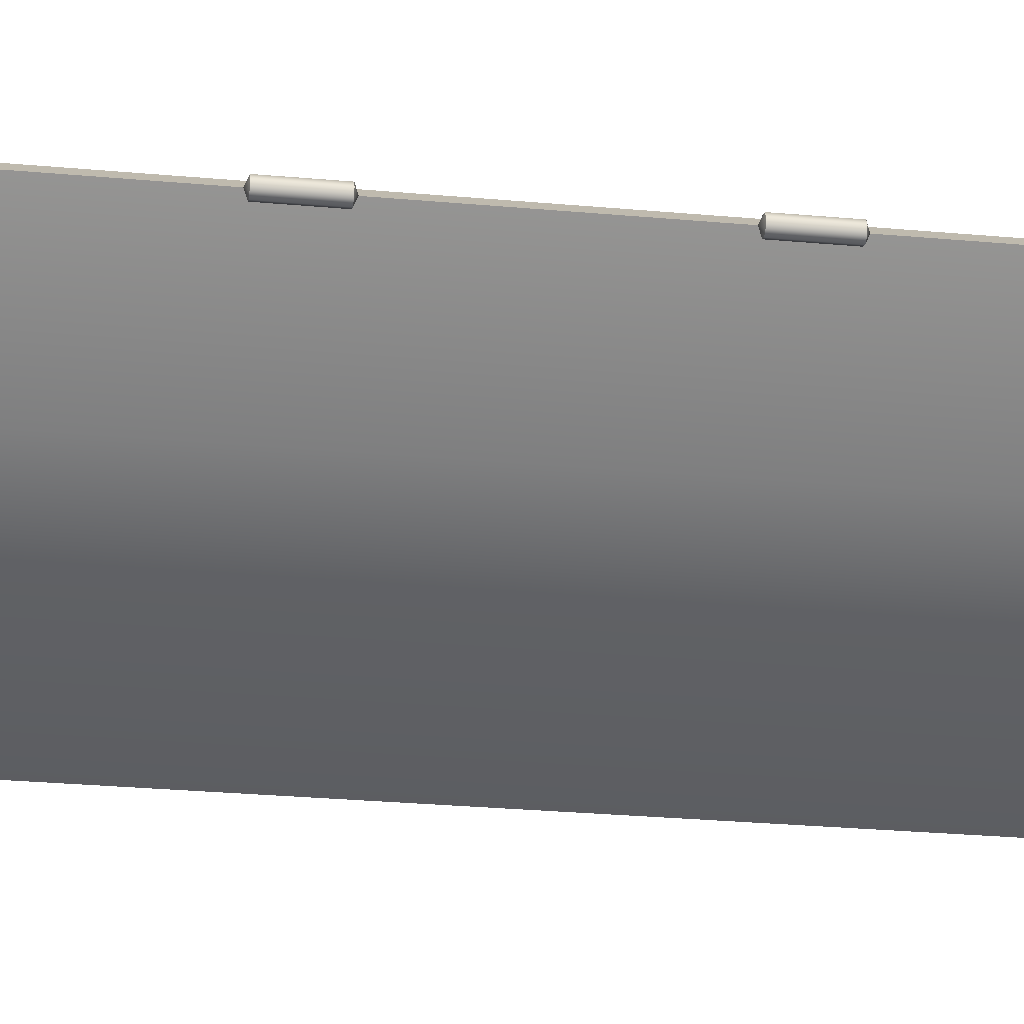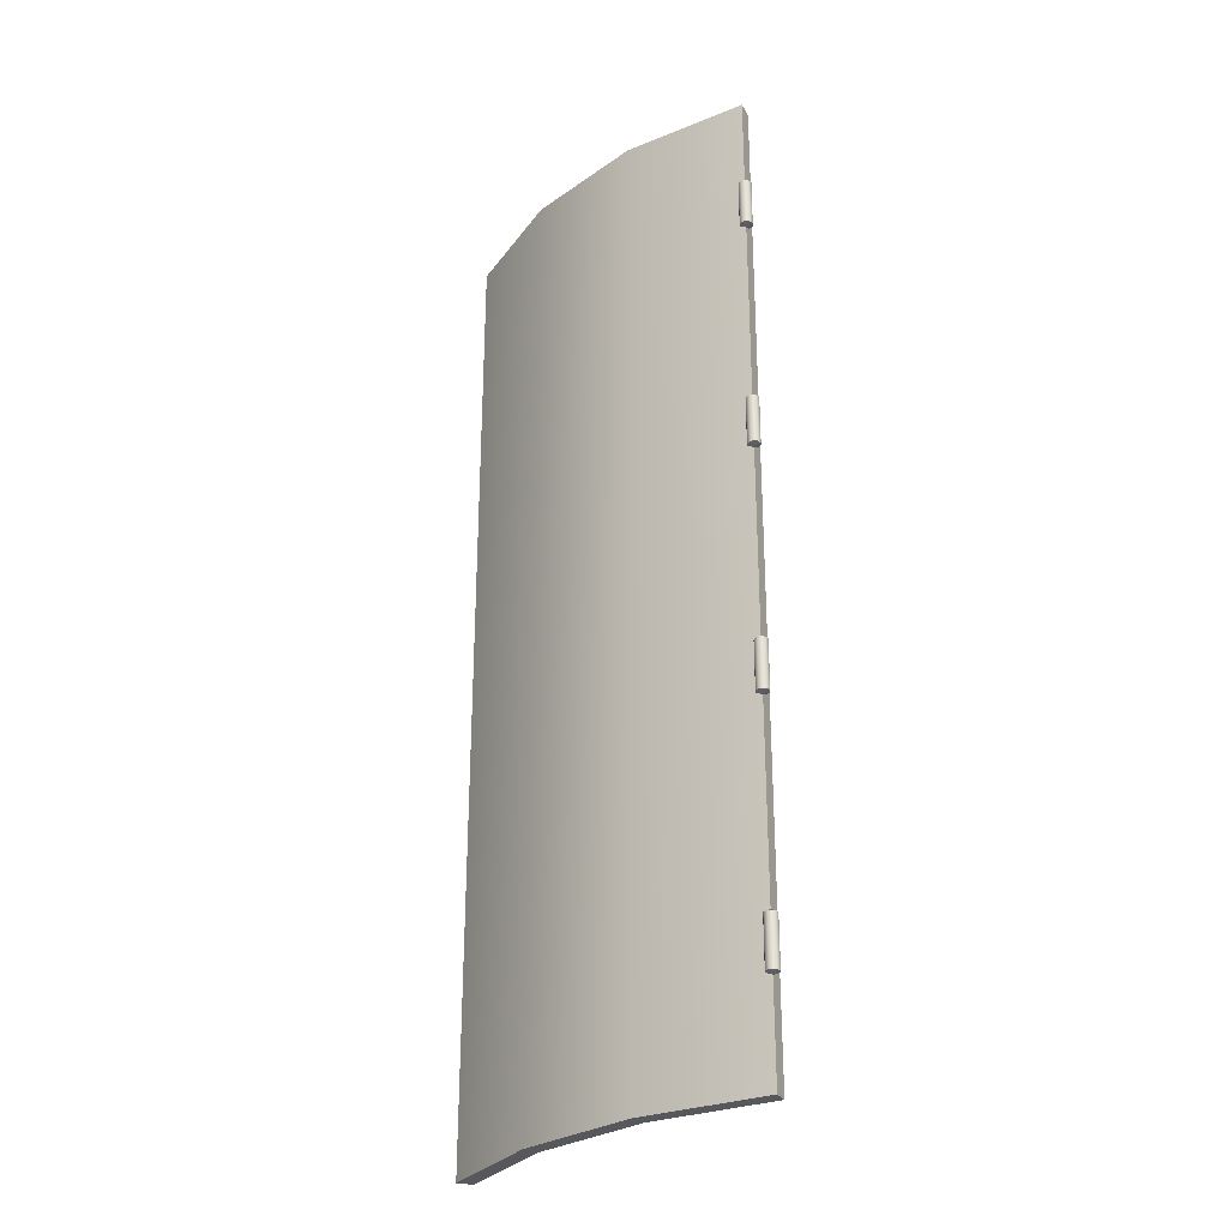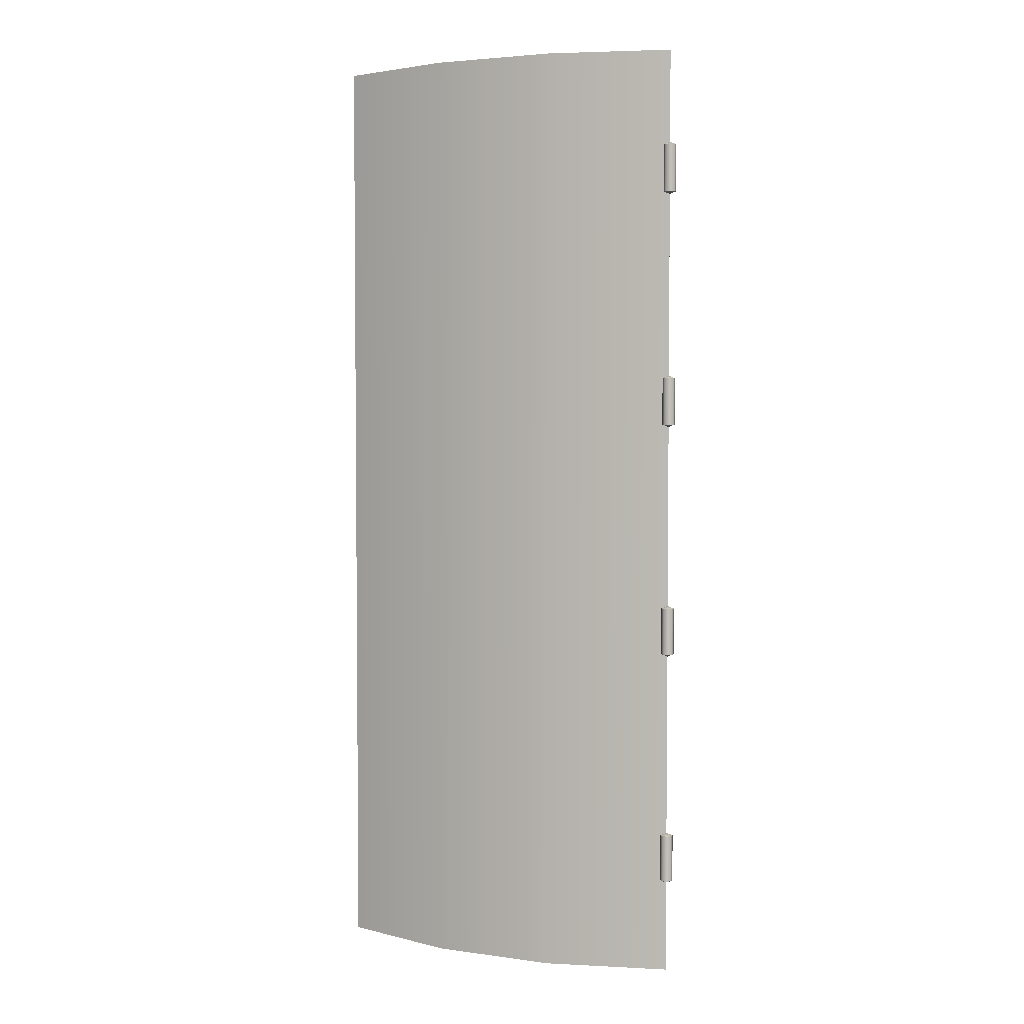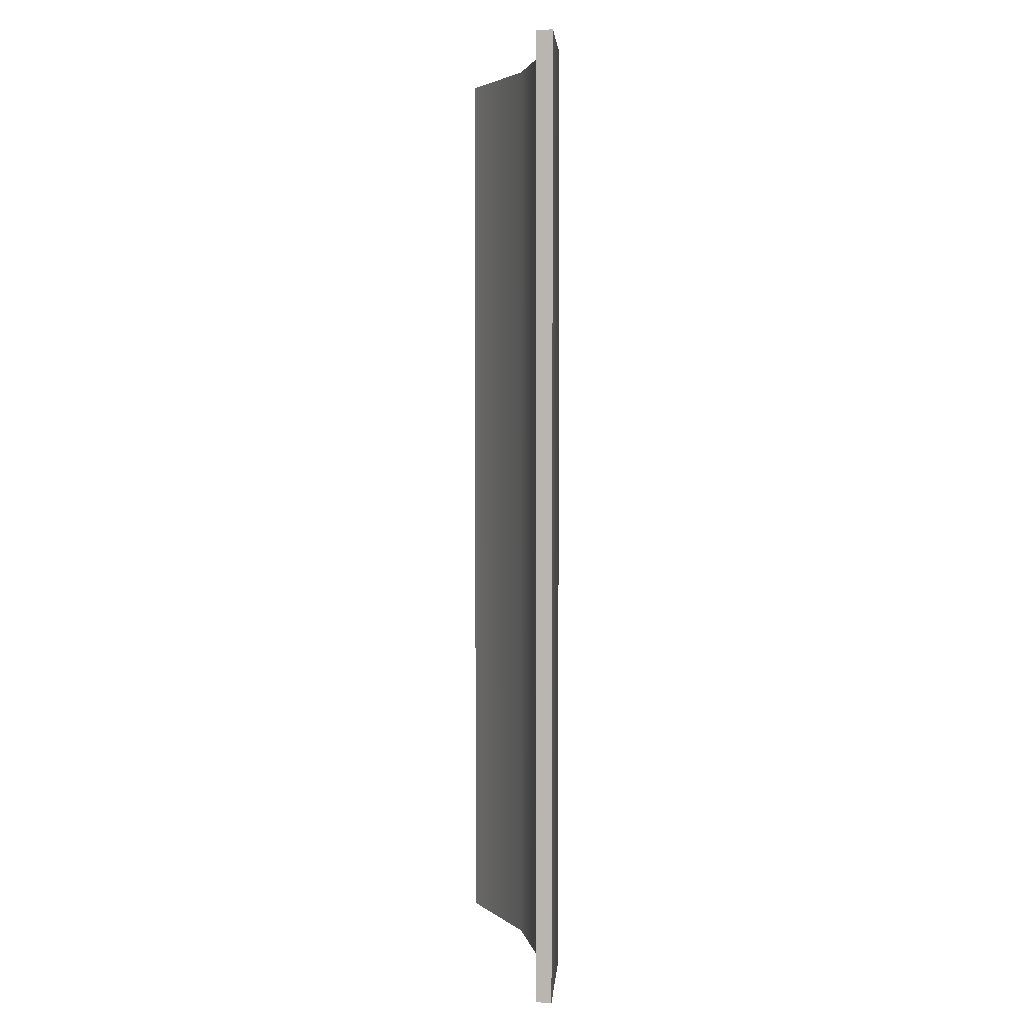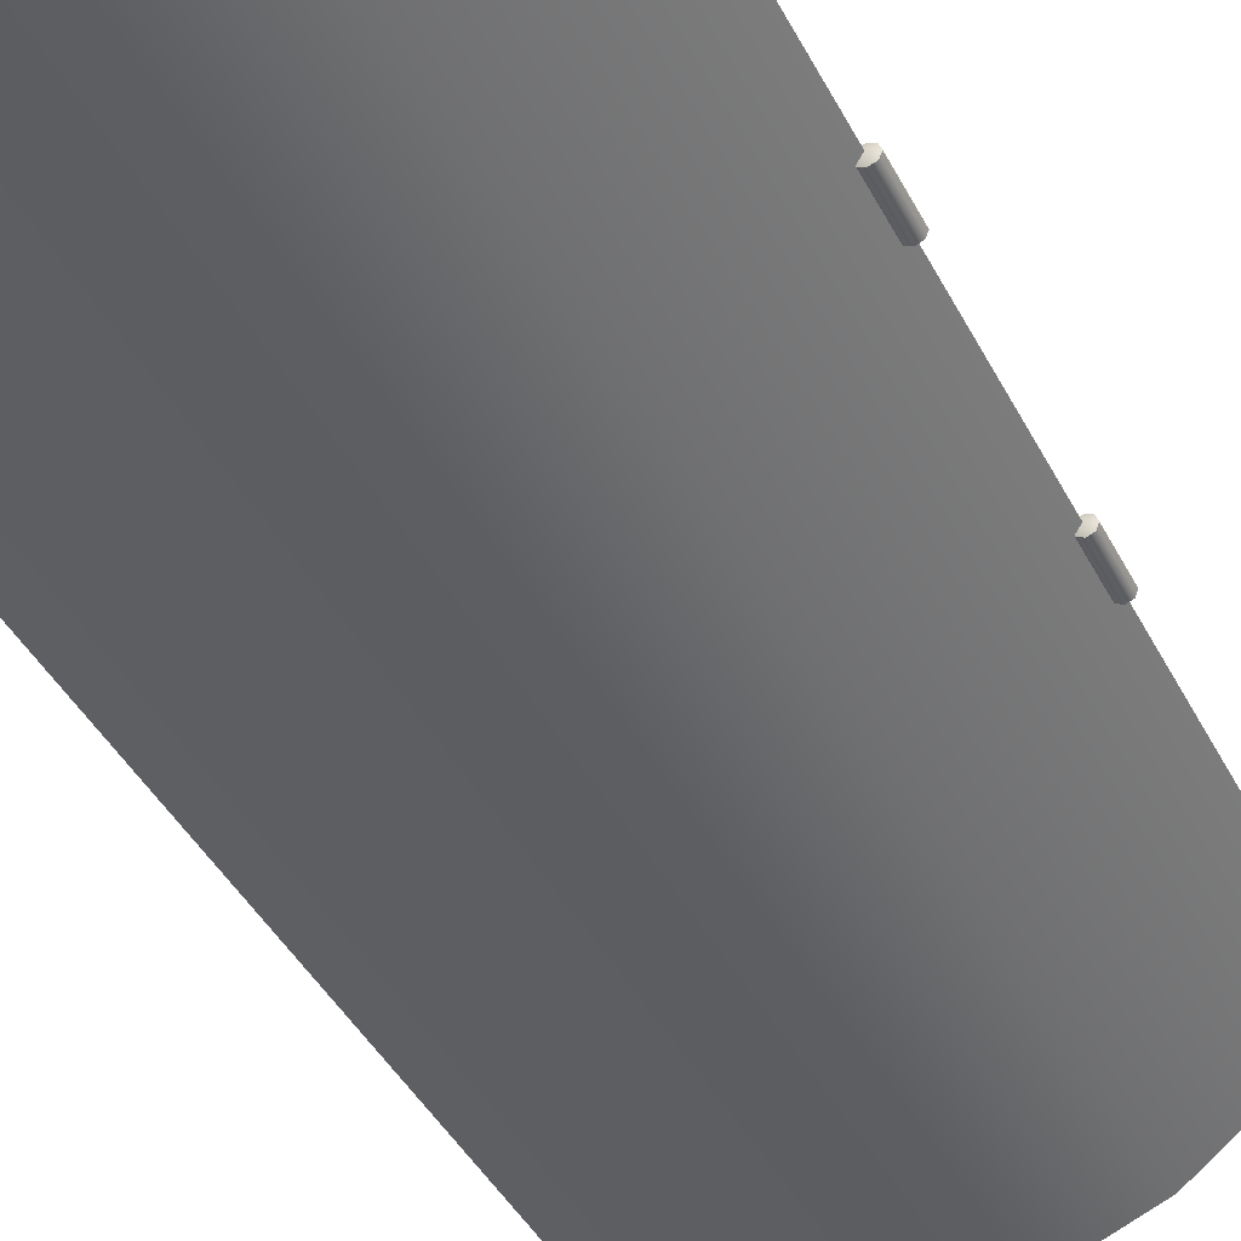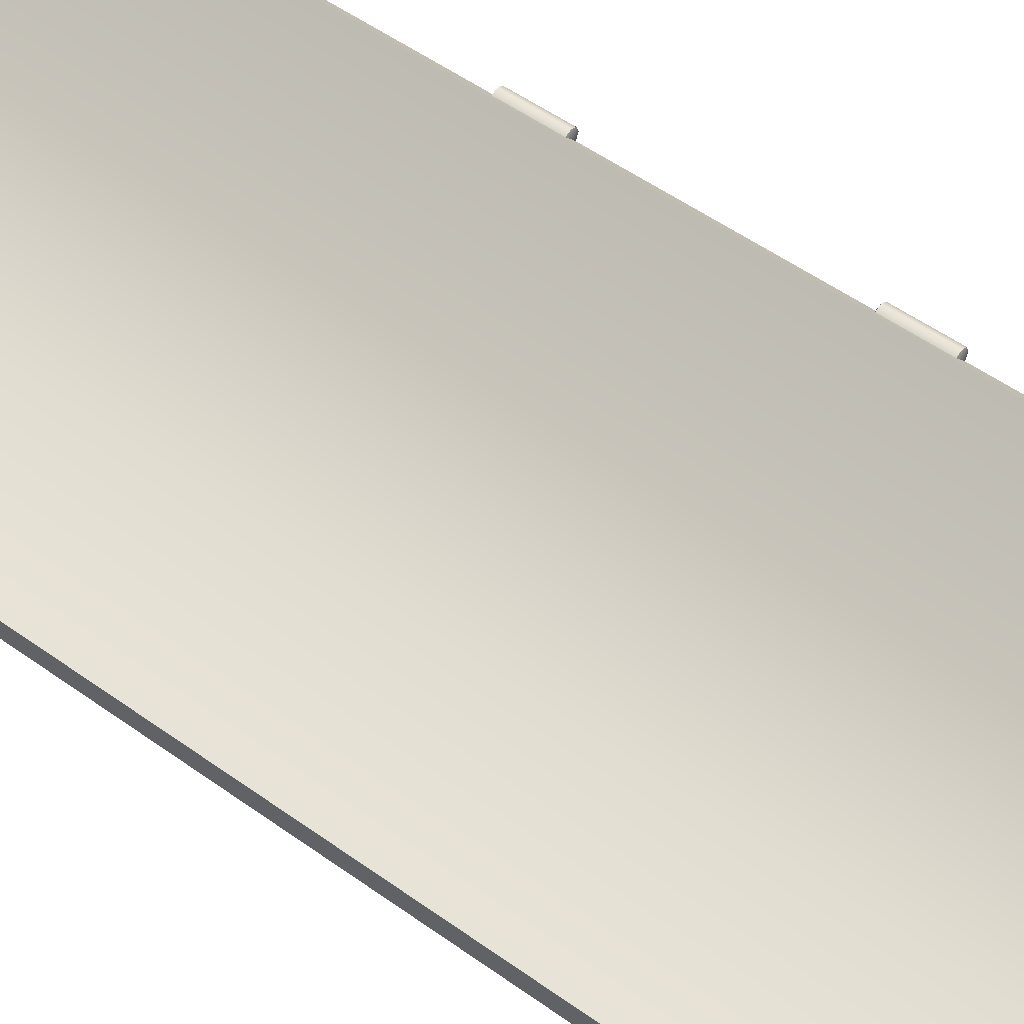
<metadata>
{"format":"obj","ext":"obj","renderer":"f3d","projection":"perspective","resolution":1024,"background":"white","views":[{"elev":-29.6,"azim":-97.5,"up":"+Z"},{"elev":-28.3,"azim":-111.2,"up":"+Y"},{"elev":3.6,"azim":-132.7,"up":"+Y"},{"elev":4.0,"azim":101.8,"up":"+Y"},{"elev":-39.3,"azim":-155.6,"up":"+Z"},{"elev":50.7,"azim":128.5,"up":"+Z"}]}
</metadata>
<code>
o Alniyat_CargoBay_2_Door_R
v 0.0125 0.74 0
v 0.008839 0.74 0.008839
v 1.729e-18 0.74 0.0125
v -0.008839 0.74 0.008839
v -0.0125 0.74 1.531e-18
v -0.008839 0.74 -0.008839
v -1.333e-18 0.74 -0.0125
v 0.008839 0.74 -0.008839
v 0.0125 0.6475 0
v 0.008839 0.6475 0.008839
v 1.729e-18 0.6475 0.0125
v -0.008839 0.6475 0.008839
v -0.0125 0.6475 1.531e-18
v -0.008839 0.6475 -0.008839
v -1.333e-18 0.6475 -0.0125
v 0.008839 0.6475 -0.008839
v -4.337e-19 0.745 1.012e-17
v -6.505e-19 0.6425 -2.949e-17
v 0 0.925 0
v 0.1942 0.925 -0.149
v 0.4203 0.925 -0.2426
v 0.6629 0.925 -0.2746
v 0 -0.925 0
v 0.1942 -0.925 -0.149
v 0.4203 -0.925 -0.2426
v 0.6629 -0.925 -0.2746
v 0.0221 -0.925 0.0221
v 0.2098 -0.925 -0.1219
v 0.4284 -0.925 -0.2125
v 0.6629 -0.925 -0.2433
v 0.6629 0.925 -0.2433
v 0.4284 0.925 -0.2125
v 0.2098 0.925 -0.1219
v 0.0221 0.925 0.0221
v 0.6629 -0.4625 -0.2433
v 0.4284 -0.4625 -0.2125
v 0.2098 -0.4625 -0.1219
v 0.0221 -0.4625 0.0221
v 0.6629 -0.4625 -0.2746
v 0.4203 -0.4625 -0.2426
v 0.1942 -0.4625 -0.149
v 0 -0.4625 0
v 0.0221 0 0.0221
v 0.2098 0 -0.1219
v 0.4284 0 -0.2125
v 0.6629 0 -0.2433
v 0.6629 0 -0.2746
v 0.4203 0 -0.2426
v 0.1942 0 -0.149
v 0 0 0
v 0.6629 0.4625 -0.2433
v 0.4284 0.4625 -0.2125
v 0.2098 0.4625 -0.1219
v 0.0221 0.4625 0.0221
v 0.6629 0.4625 -0.2746
v 0.4203 0.4625 -0.2426
v 0.1942 0.4625 -0.149
v 0 0.4625 0
v 0.0125 0.2775 0
v 0.008839 0.2775 0.008839
v 1.343e-18 0.2775 0.0125
v -0.008839 0.2775 0.008839
v -0.0125 0.2775 1.531e-18
v -0.008839 0.2775 -0.008839
v -1.718e-18 0.2775 -0.0125
v 0.008839 0.2775 -0.008839
v 0.0125 0.185 0
v 0.008839 0.185 0.008839
v 1.343e-18 0.185 0.0125
v -0.008839 0.185 0.008839
v -0.0125 0.185 1.531e-18
v -0.008839 0.185 -0.008839
v -1.718e-18 0.185 -0.0125
v 0.008839 0.185 -0.008839
v -8.192e-19 0.2825 1.012e-17
v -1.036e-18 0.18 -2.949e-17
v 0.0125 -0.185 0
v 0.008839 -0.185 0.008839
v 2.114e-18 -0.185 0.0125
v -0.008839 -0.185 0.008839
v -0.0125 -0.185 1.531e-18
v -0.008839 -0.185 -0.008839
v -9.472e-19 -0.185 -0.0125
v 0.008839 -0.185 -0.008839
v 0.0125 -0.2775 0
v 0.008839 -0.2775 0.008839
v 2.114e-18 -0.2775 0.0125
v -0.008839 -0.2775 0.008839
v -0.0125 -0.2775 1.531e-18
v -0.008839 -0.2775 -0.008839
v -9.472e-19 -0.2775 -0.0125
v 0.008839 -0.2775 -0.008839
v -4.819e-20 -0.18 1.012e-17
v -2.65e-19 -0.2825 -2.949e-17
v 0.0125 -0.6475 0
v 0.008839 -0.6475 0.008839
v 2.885e-18 -0.6475 0.0125
v -0.008839 -0.6475 0.008839
v -0.0125 -0.6475 1.531e-18
v -0.008839 -0.6475 -0.008839
v -1.763e-19 -0.6475 -0.0125
v 0.008839 -0.6475 -0.008839
v 0.0125 -0.74 0
v 0.008839 -0.74 0.008839
v 2.885e-18 -0.74 0.0125
v -0.008839 -0.74 0.008839
v -0.0125 -0.74 1.531e-18
v -0.008839 -0.74 -0.008839
v -1.763e-19 -0.74 -0.0125
v 0.008839 -0.74 -0.008839
v 7.228e-19 -0.6425 1.012e-17
v 5.06e-19 -0.745 -2.949e-17
g Alniyat_CargoBay_2_Door_R_Alniyat_CargoBay_2_Door_R_auv
f 1 9 16 8
f 2 17 3
f 3 11 10 2
f 3 17 4
f 4 12 11 3
f 4 17 5
f 5 13 12 4
f 5 17 6
f 6 14 13 5
f 6 17 7
f 7 15 14 6
f 7 17 8
f 8 16 15 7
f 8 17 1
f 9 18 16
f 11 18 10
f 12 18 11
f 13 18 12
f 14 18 13
f 15 18 14
f 16 18 15
f 19 34 33 20
f 20 33 32 21
f 21 32 31 22
f 24 28 27 23
f 25 29 28 24
f 26 30 29 25
f 59 67 74 66
f 60 75 61
f 61 69 68 60
f 61 75 62
f 62 70 69 61
f 62 75 63
f 63 71 70 62
f 63 75 64
f 64 72 71 63
f 64 75 65
f 65 73 72 64
f 65 75 66
f 66 74 73 65
f 66 75 59
f 67 76 74
f 69 76 68
f 70 76 69
f 71 76 70
f 72 76 71
f 73 76 72
f 74 76 73
f 77 85 92 84
f 78 93 79
f 79 87 86 78
f 79 93 80
f 80 88 87 79
f 80 93 81
f 81 89 88 80
f 81 93 82
f 82 90 89 81
f 82 93 83
f 83 91 90 82
f 83 93 84
f 84 92 91 83
f 84 93 77
f 85 94 92
f 87 94 86
f 88 94 87
f 89 94 88
f 90 94 89
f 91 94 90
f 92 94 91
f 95 103 110 102
f 96 111 97
f 97 105 104 96
f 97 111 98
f 98 106 105 97
f 98 111 99
f 99 107 106 98
f 99 111 100
f 100 108 107 99
f 100 111 101
f 101 109 108 100
f 101 111 102
f 102 110 109 101
f 102 111 95
f 103 112 110
f 105 112 104
f 106 112 105
f 107 112 106
f 108 112 107
f 109 112 108
f 110 112 109
f 22 31 51 55
f 26 39 35 30
f 27 38 42 23
f 35 39 47 46
f 43 50 42 38
f 46 47 55 51
f 54 58 50 43
f 58 54 34 19
f 20 57 58 19
f 21 56 57 20
f 22 55 56 21
f 23 42 41 24
f 24 41 40 25
f 25 40 39 26
f 28 37 38 27
f 29 36 37 28
f 30 35 36 29
f 32 52 51 31
f 33 53 52 32
f 34 54 53 33
f 40 48 47 39
f 41 49 48 40
f 42 50 49 41
f 43 44 53 54
f 44 43 38 37
f 44 45 52 53
f 45 44 37 36
f 45 46 51 52
f 46 45 36 35
f 48 56 55 47
f 49 57 56 48
f 50 58 57 49

</code>
